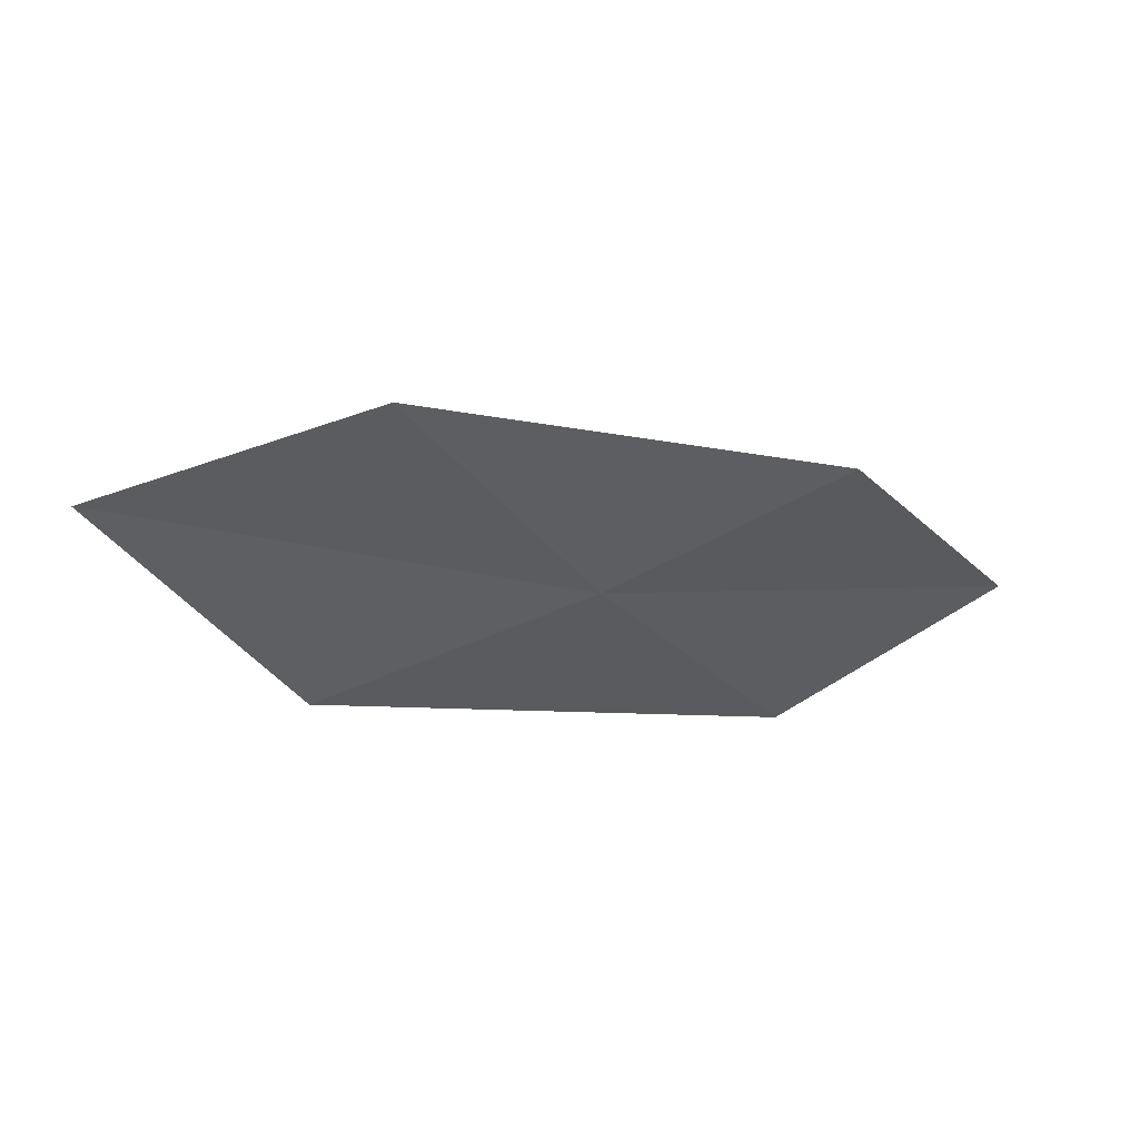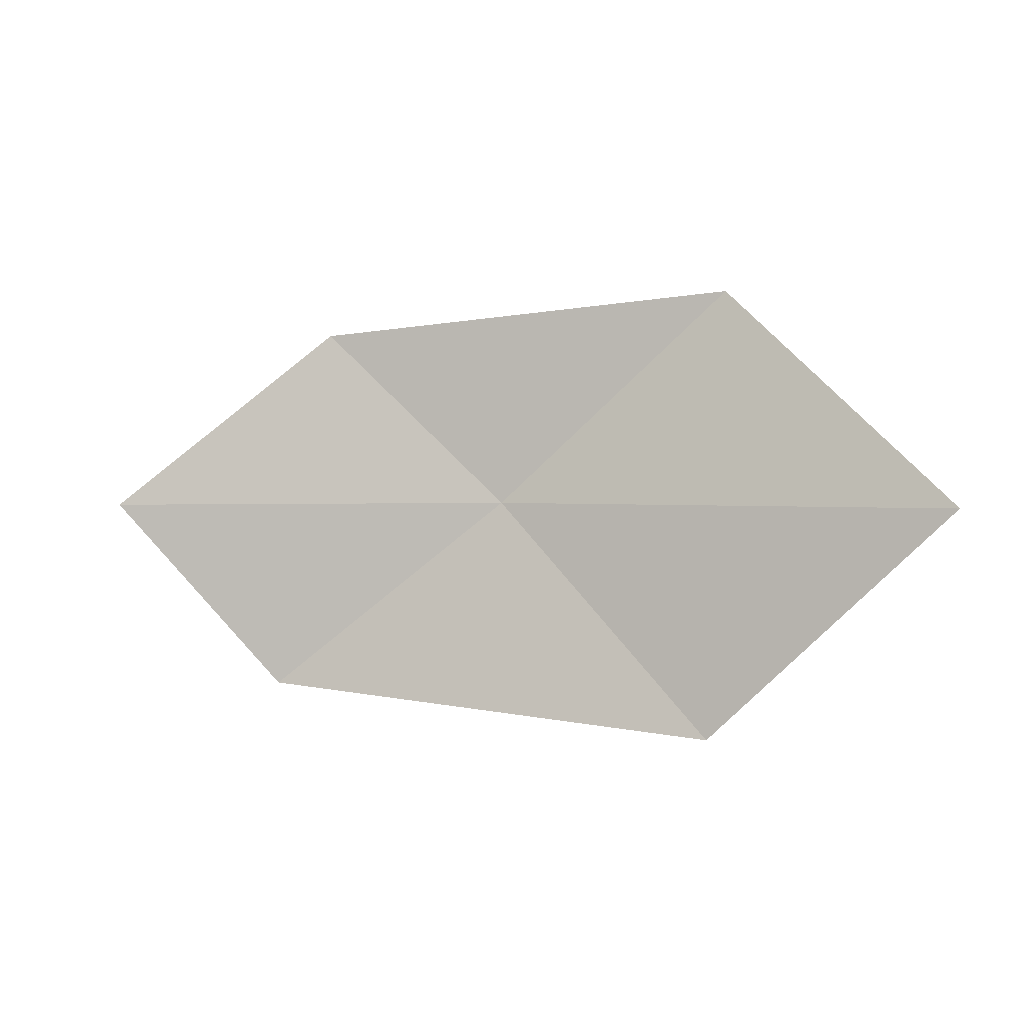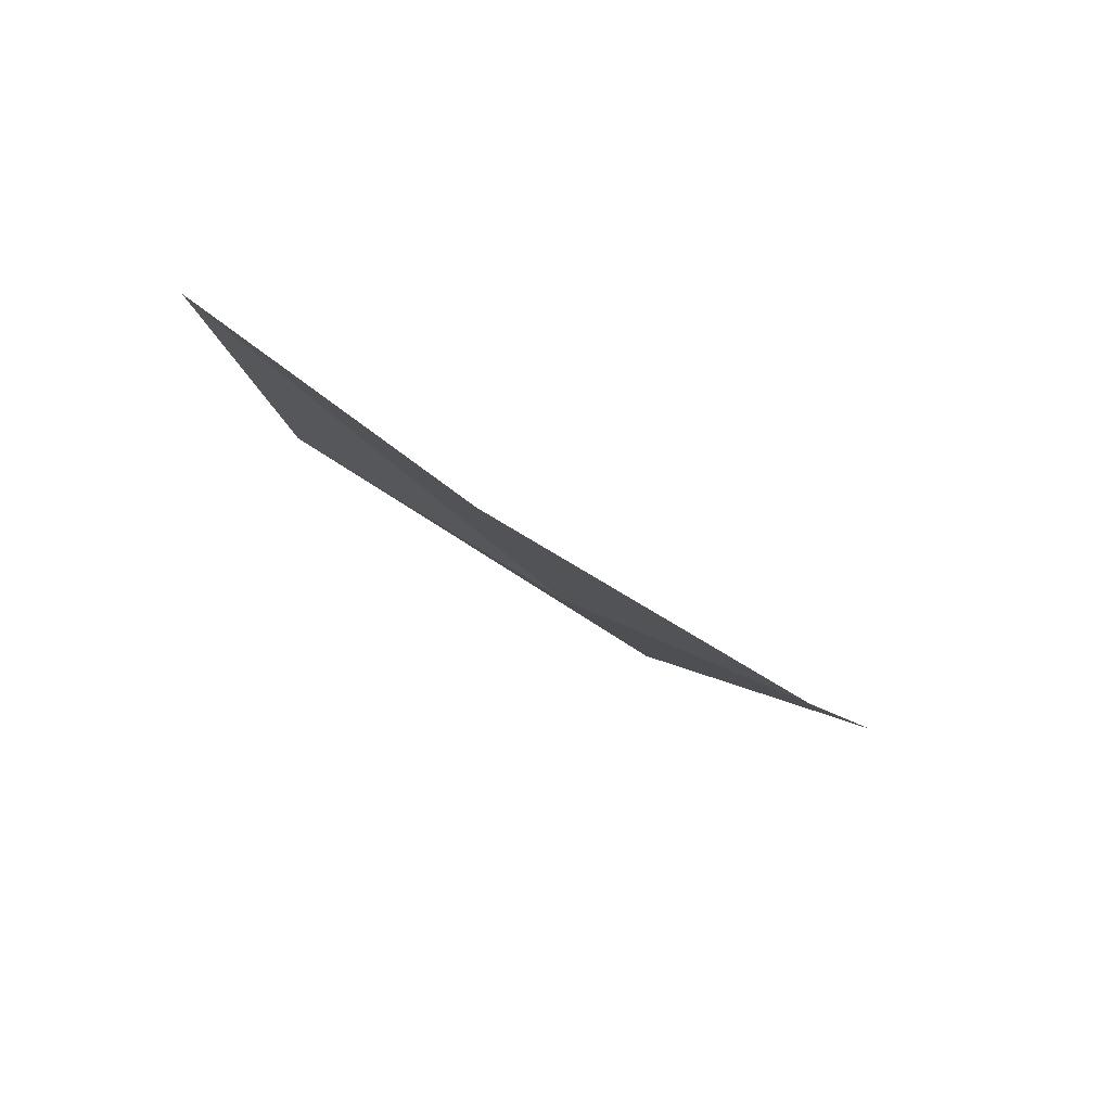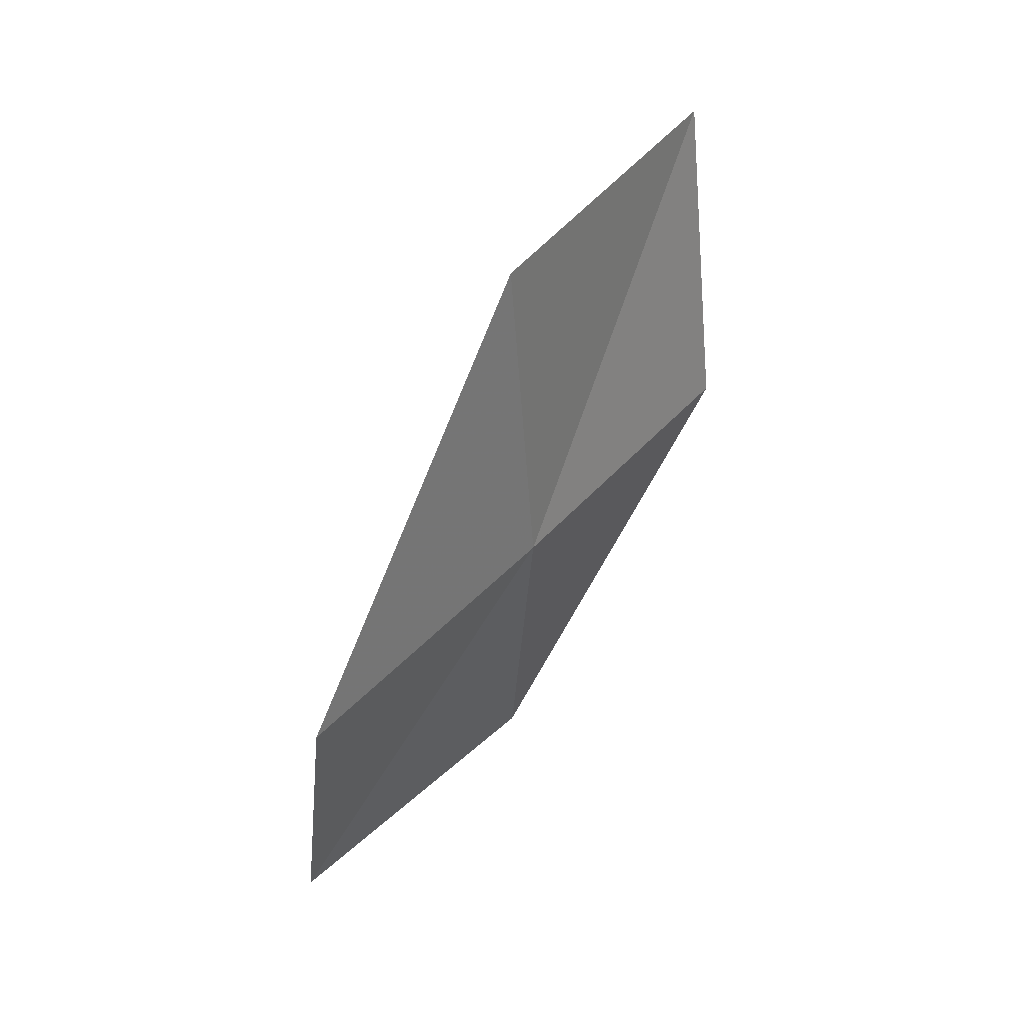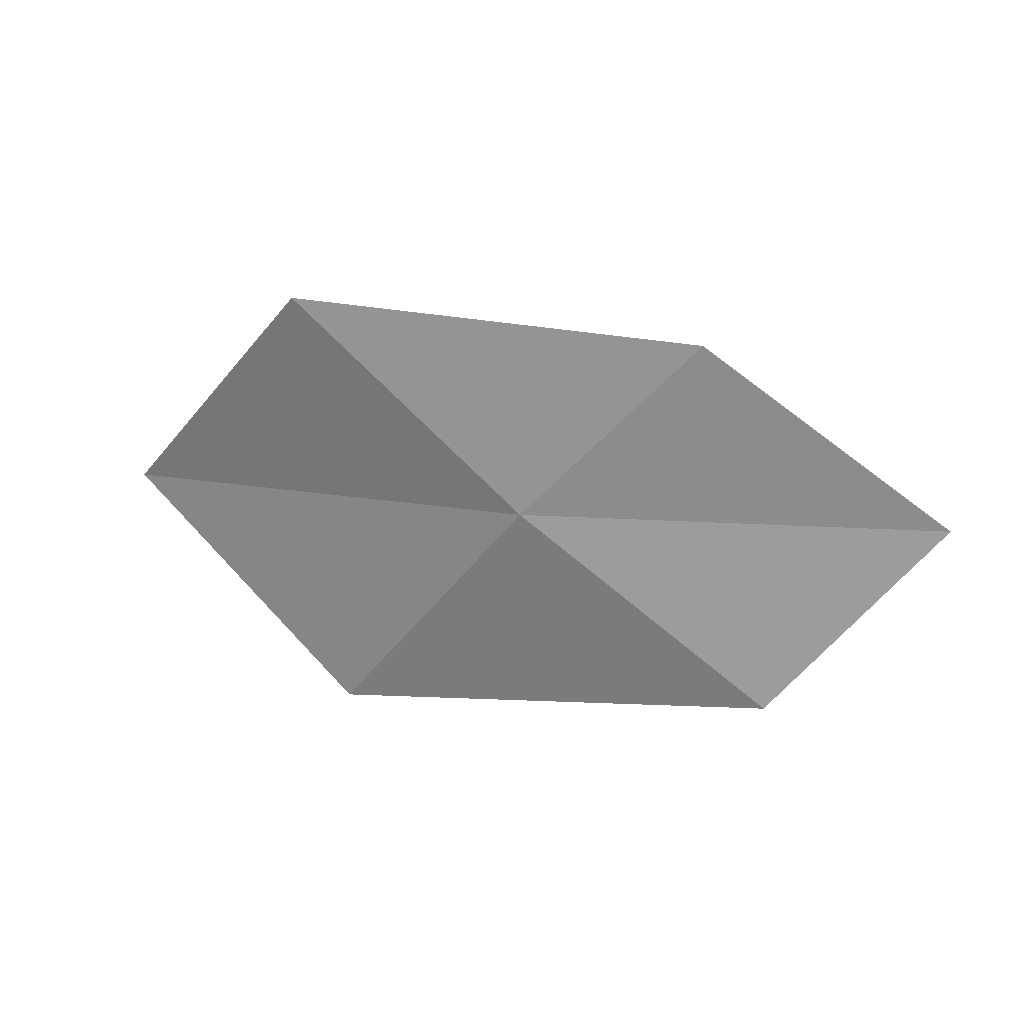
<metadata>
{"format":"obj","ext":"obj","renderer":"f3d","projection":"perspective","resolution":1024,"background":"white","views":[{"elev":17.8,"azim":157.7,"up":"+Y"},{"elev":32.6,"azim":6.4,"up":"+Y"},{"elev":-30.9,"azim":147.9,"up":"+Z"},{"elev":-77.0,"azim":54.5,"up":"+Y"},{"elev":-14.9,"azim":-169.2,"up":"+Y"}]}
</metadata>
<code>
v 8.574 -5.388 4.364
v 7.777 -6.04 4.667
v 7.129 -5.53 4.314
v 7.894 -4.956 3.969
v 9.354 -5.884 5.017
v 9.329 -4.643 4.074
v 10.12 -5.044 4.773
f 1 3 2
f 1 4 3
f 1 2 5
f 1 6 4
f 1 5 7
f 1 7 6

</code>
